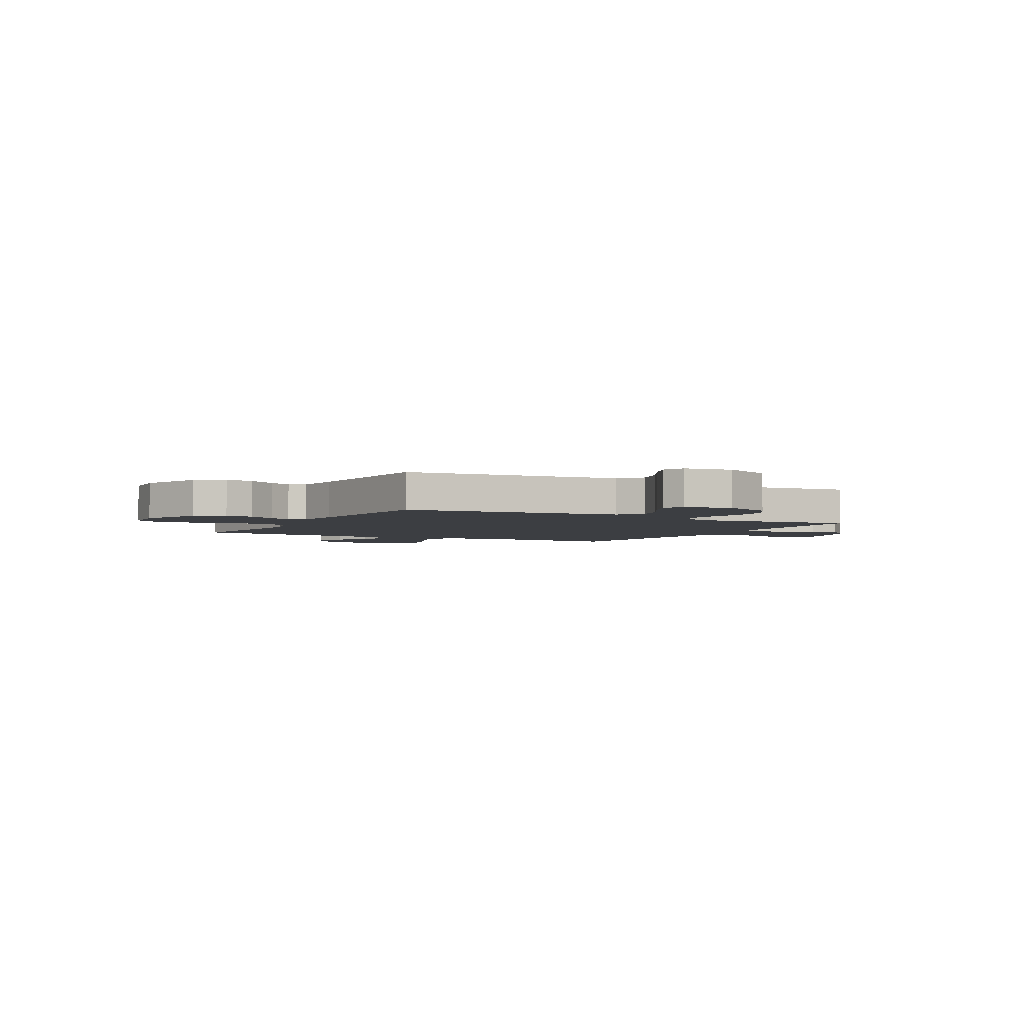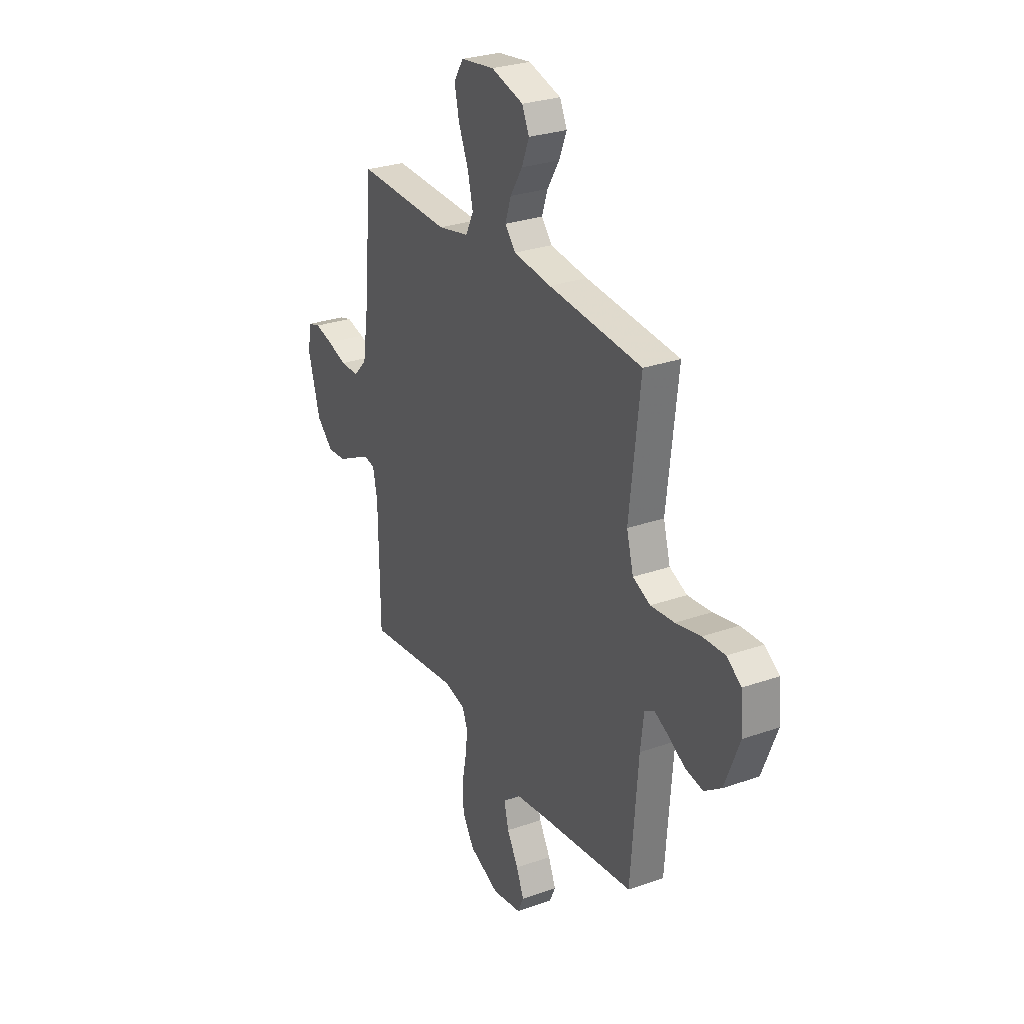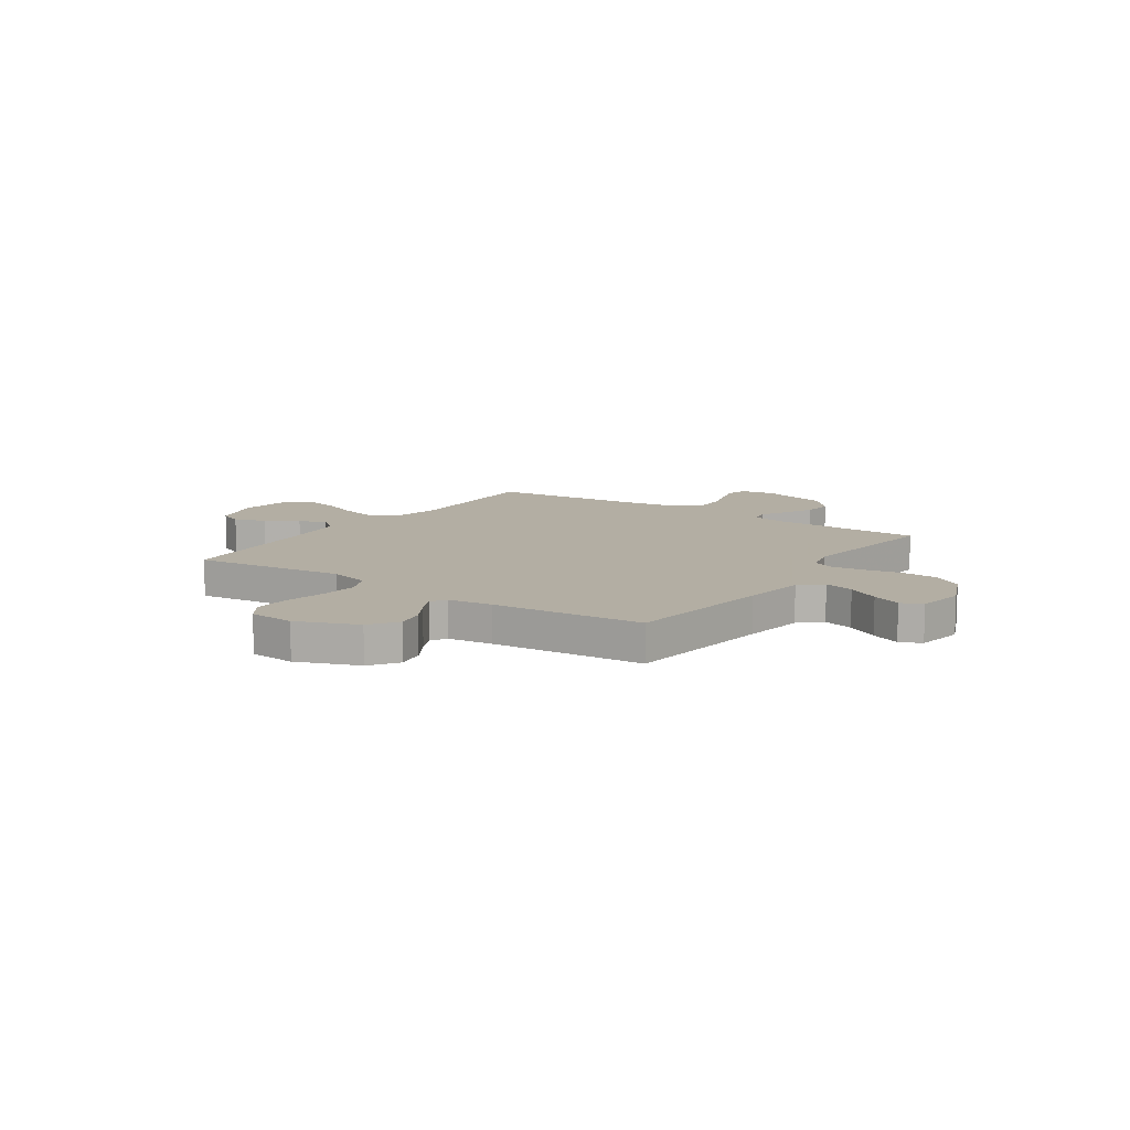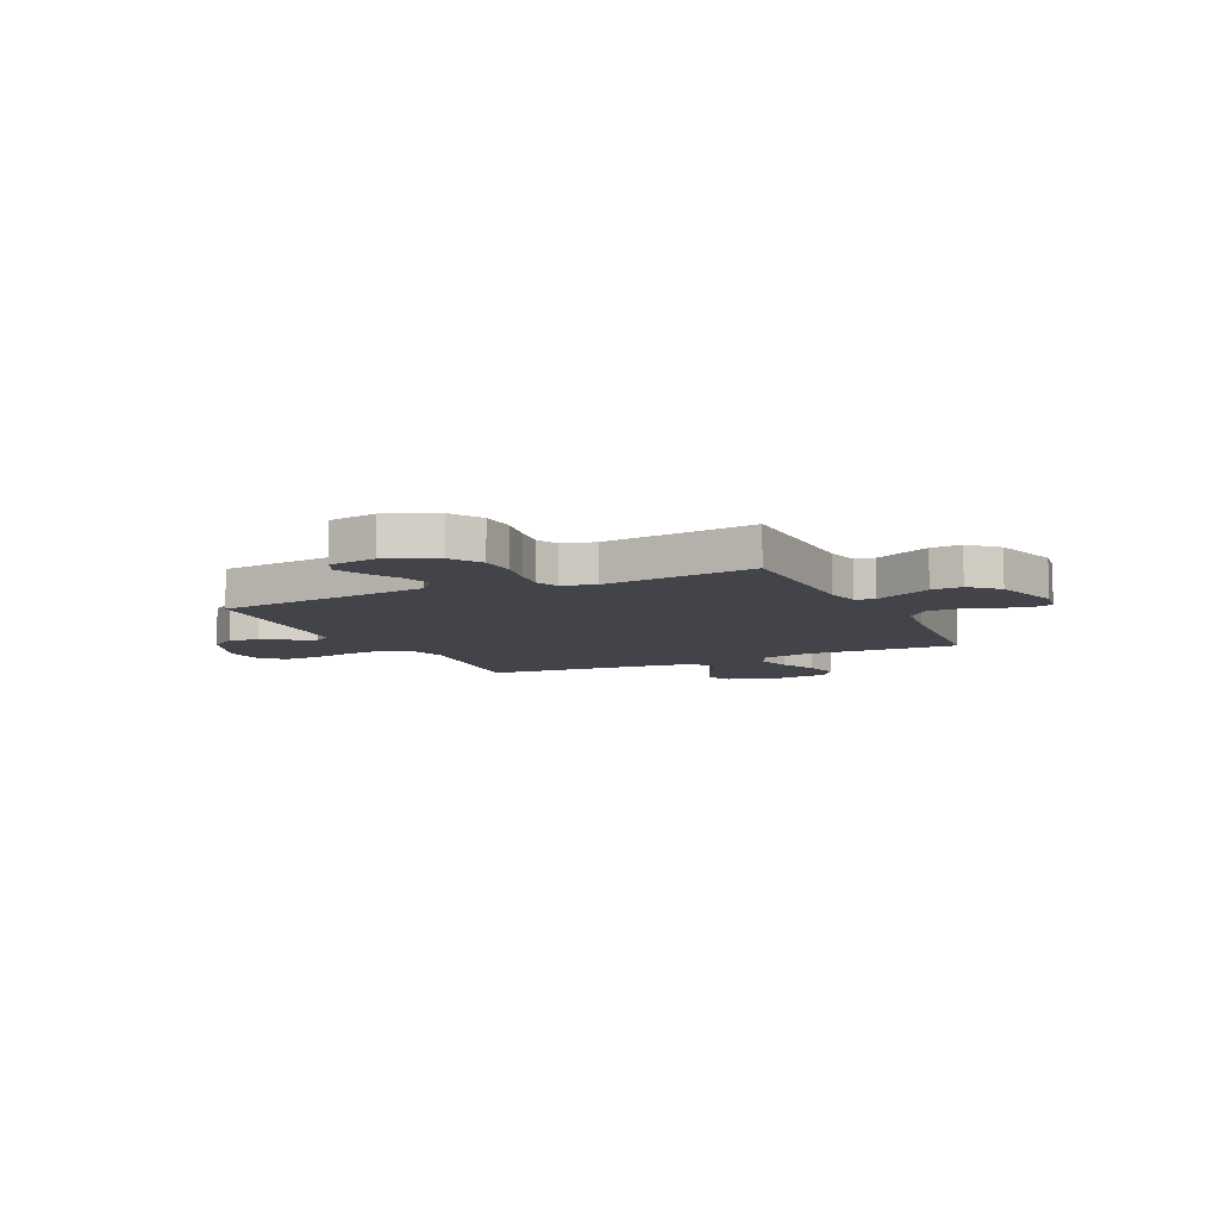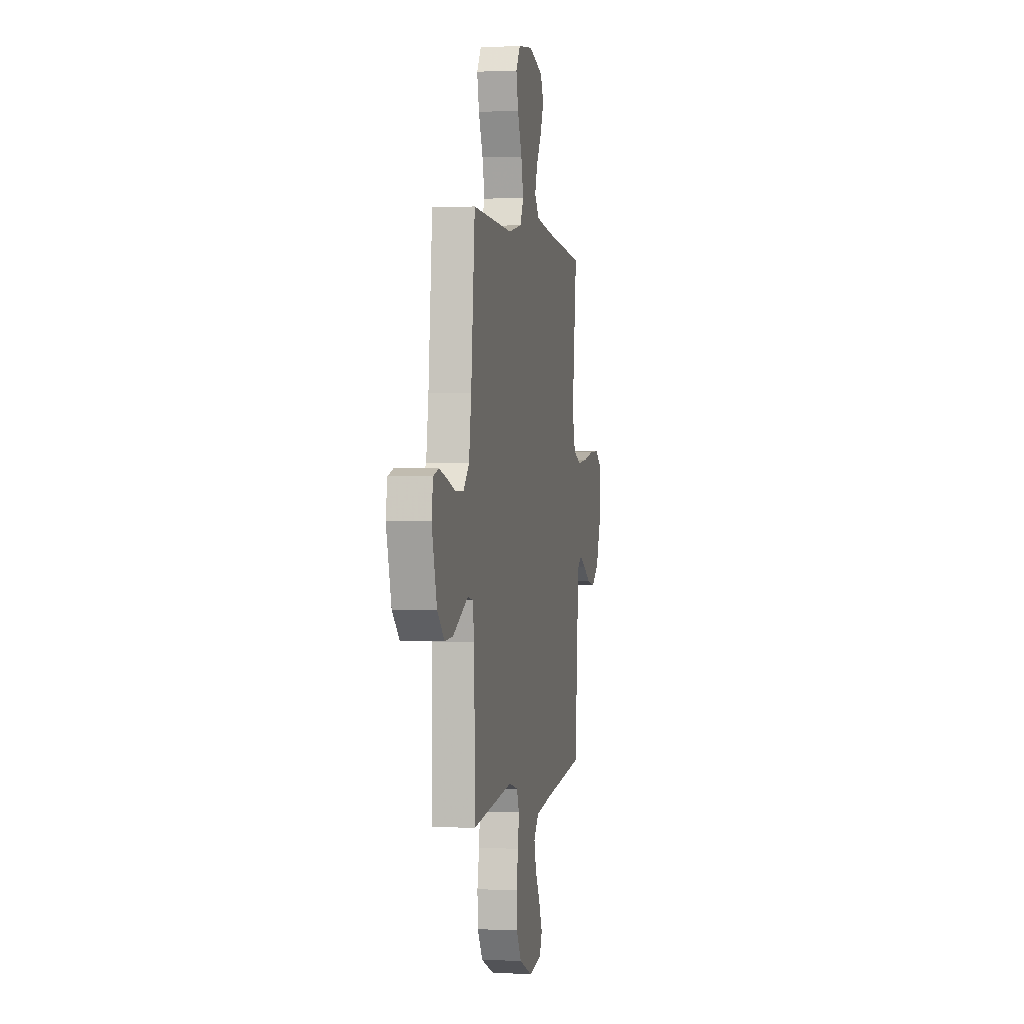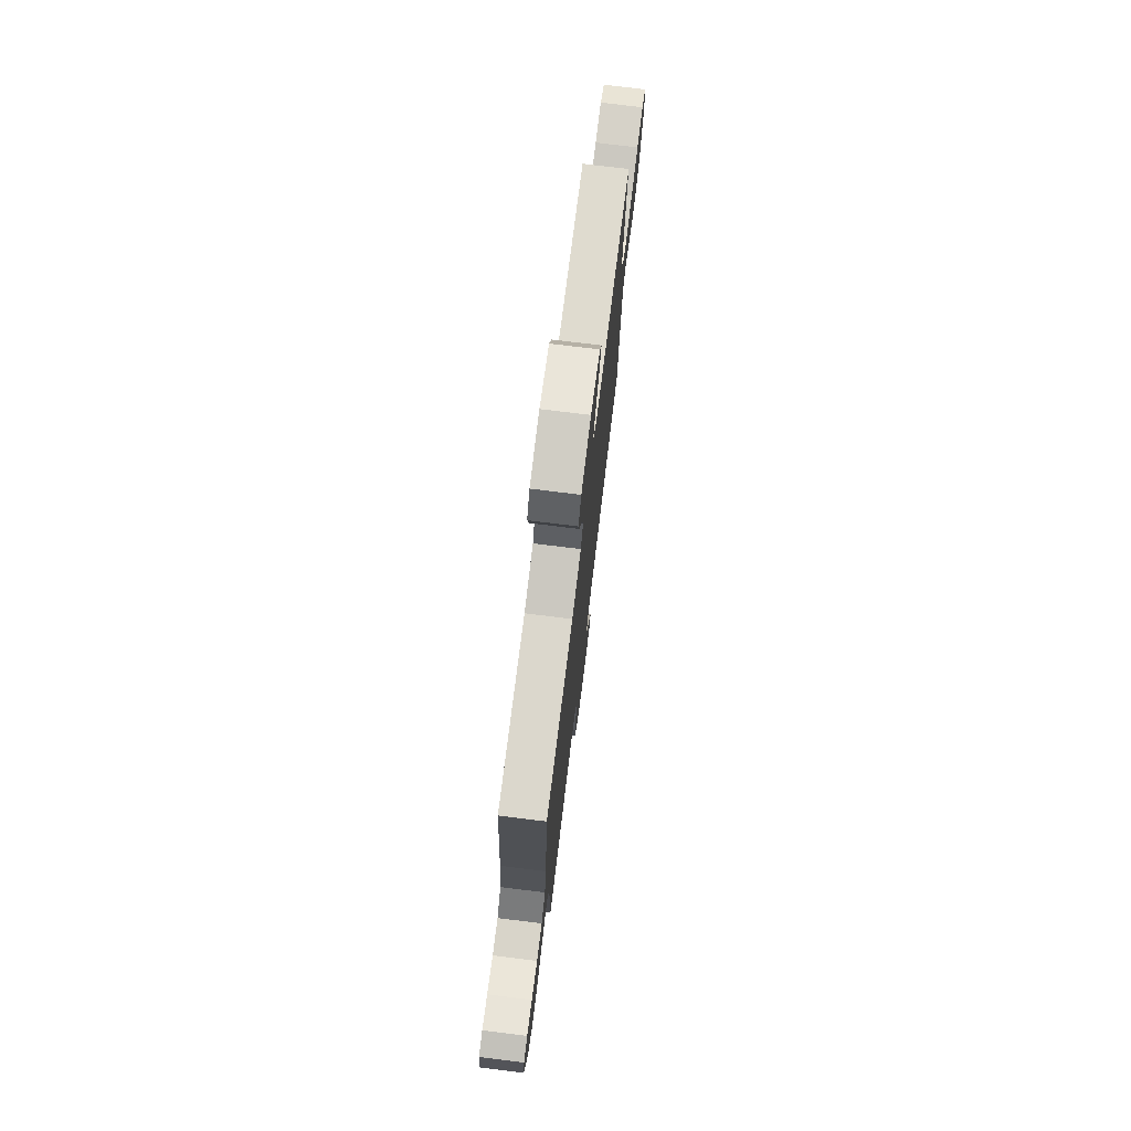
<metadata>
{"format":"obj","ext":"obj","renderer":"f3d","projection":"perspective","resolution":1024,"background":"white","views":[{"elev":-3.3,"azim":151.5,"up":"+Y"},{"elev":28.1,"azim":61.9,"up":"+Z"},{"elev":10.9,"azim":124.4,"up":"+Y"},{"elev":-8.5,"azim":-154.6,"up":"+Y"},{"elev":0.7,"azim":-79.2,"up":"+Z"},{"elev":75.5,"azim":-83.0,"up":"+Z"}]}
</metadata>
<code>
v -0.5 0.07 0.5
v -0.2 0.07 0.489
v -0.1 0.07 0.51
v -0.075 0.07 0.561
v -0.092 0.07 0.632
v -0.124 0.07 0.708
v -0.139 0.07 0.776
v -0.108 0.07 0.824
v 0 0.07 0.839
v 0.104 0.07 0.809
v 0.127 0.07 0.76
v 0.103 0.07 0.7
v 0.064 0.07 0.637
v 0.045 0.07 0.581
v 0.079 0.07 0.541
v 0.2 0.07 0.526
v 0.5 0.07 0.5
v 0.465 0.07 0.2
v 0.487 0.07 0.12
v 0.543 0.07 0.095
v 0.619 0.07 0.102
v 0.699 0.07 0.119
v 0.77 0.07 0.122
v 0.817 0.07 0.09
v 0.824 0.07 0
v 0.777 0.07 -0.12
v 0.722 0.07 -0.159
v 0.665 0.07 -0.148
v 0.611 0.07 -0.116
v 0.566 0.07 -0.094
v 0.535 0.07 -0.112
v 0.524 0.07 -0.2
v 0.5 0.07 -0.5
v 0.2 0.07 -0.535
v 0.076 0.07 -0.552
v 0.038 0.07 -0.595
v 0.053 0.07 -0.654
v 0.089 0.07 -0.718
v 0.113 0.07 -0.776
v 0.094 0.07 -0.818
v 0 0.07 -0.833
v -0.097 0.07 -0.791
v -0.135 0.07 -0.73
v -0.138 0.07 -0.659
v -0.124 0.07 -0.588
v -0.116 0.07 -0.525
v -0.134 0.07 -0.481
v -0.2 0.07 -0.464
v -0.5 0.07 -0.5
v -0.504 0.07 -0.2
v -0.518 0.07 -0.132
v -0.555 0.07 -0.125
v -0.607 0.07 -0.151
v -0.667 0.07 -0.181
v -0.727 0.07 -0.185
v -0.78 0.07 -0.135
v -0.818 0.07 0
v -0.807 0.07 0.066
v -0.767 0.07 0.078
v -0.71 0.07 0.063
v -0.647 0.07 0.043
v -0.588 0.07 0.043
v -0.545 0.07 0.087
v -0.528 0.07 0.2
v -0.5 0 0.5
v -0.2 0 0.489
v -0.1 0 0.51
v -0.075 0 0.561
v -0.092 0 0.632
v -0.124 0 0.708
v -0.139 0 0.776
v -0.108 0 0.824
v 0 0 0.839
v 0.104 0 0.809
v 0.127 0 0.76
v 0.103 0 0.7
v 0.064 0 0.637
v 0.045 0 0.581
v 0.079 0 0.541
v 0.2 0 0.526
v 0.5 0 0.5
v 0.465 0 0.2
v 0.487 0 0.12
v 0.543 0 0.095
v 0.619 0 0.102
v 0.699 0 0.119
v 0.77 0 0.122
v 0.817 0 0.09
v 0.824 0 0
v 0.777 0 -0.12
v 0.722 0 -0.159
v 0.665 0 -0.148
v 0.611 0 -0.116
v 0.566 0 -0.094
v 0.535 0 -0.112
v 0.524 0 -0.2
v 0.5 0 -0.5
v 0.2 0 -0.535
v 0.076 0 -0.552
v 0.038 0 -0.595
v 0.053 0 -0.654
v 0.089 0 -0.718
v 0.113 0 -0.776
v 0.094 0 -0.818
v 0 0 -0.833
v -0.097 0 -0.791
v -0.135 0 -0.73
v -0.138 0 -0.659
v -0.124 0 -0.588
v -0.116 0 -0.525
v -0.134 0 -0.481
v -0.2 0 -0.464
v -0.5 0 -0.5
v -0.504 0 -0.2
v -0.518 0 -0.132
v -0.555 0 -0.125
v -0.607 0 -0.151
v -0.667 0 -0.181
v -0.727 0 -0.185
v -0.78 0 -0.135
v -0.818 0 0
v -0.807 0 0.066
v -0.767 0 0.078
v -0.71 0 0.063
v -0.647 0 0.043
v -0.588 0 0.043
v -0.545 0 0.087
v -0.528 0 0.2
f 59 60 61
f 58 59 61
f 57 58 61
f 56 57 61
f 55 56 61
f 54 55 61
f 53 54 61
f 52 53 61
f 51 52 61 62
f 48 49 50
f 47 48 50 51
f 43 44 45
f 42 43 45
f 41 42 45
f 40 41 45
f 39 40 45
f 38 39 45
f 37 38 45
f 36 37 45 46
f 35 36 46 47
f 32 33 34
f 51 62 63
f 47 51 63
f 35 47 63
f 34 35 63
f 32 34 63
f 31 32 63
f 27 28 29
f 26 27 29
f 25 26 29
f 24 25 29
f 23 24 29
f 22 23 29
f 21 22 29
f 16 17 18
f 15 16 18 19
f 11 12 13
f 10 11 13
f 9 10 13
f 8 9 13
f 7 8 13
f 6 7 13
f 5 6 13
f 4 5 13 14
f 3 4 14 15
f 64 1 2
f 3 15 19
f 2 3 19
f 64 2 19
f 63 64 19
f 31 63 19
f 30 31 19
f 20 21 29 30
f 19 20 30
f 125 124 123
f 125 123 122
f 125 122 121
f 125 121 120
f 125 120 119
f 125 119 118
f 125 118 117
f 125 117 116
f 126 125 116 115
f 114 113 112
f 115 114 112 111
f 109 108 107
f 109 107 106
f 109 106 105
f 109 105 104
f 109 104 103
f 109 103 102
f 109 102 101
f 110 109 101 100
f 111 110 100 99
f 98 97 96
f 127 126 115
f 127 115 111
f 127 111 99
f 127 99 98
f 127 98 96
f 127 96 95
f 93 92 91
f 93 91 90
f 93 90 89
f 93 89 88
f 93 88 87
f 93 87 86
f 93 86 85
f 82 81 80
f 83 82 80 79
f 77 76 75
f 77 75 74
f 77 74 73
f 77 73 72
f 77 72 71
f 77 71 70
f 77 70 69
f 78 77 69 68
f 79 78 68 67
f 66 65 128
f 83 79 67
f 83 67 66
f 83 66 128
f 83 128 127
f 83 127 95
f 83 95 94
f 94 93 85 84
f 94 84 83
f 1 65 66 2
f 2 66 67 3
f 3 67 68 4
f 4 68 69 5
f 5 69 70 6
f 6 70 71 7
f 7 71 72 8
f 8 72 73 9
f 9 73 74 10
f 10 74 75 11
f 11 75 76 12
f 12 76 77 13
f 13 77 78 14
f 14 78 79 15
f 15 79 80 16
f 16 80 81 17
f 17 81 82 18
f 18 82 83 19
f 19 83 84 20
f 20 84 85 21
f 21 85 86 22
f 22 86 87 23
f 23 87 88 24
f 24 88 89 25
f 25 89 90 26
f 26 90 91 27
f 27 91 92 28
f 28 92 93 29
f 29 93 94 30
f 30 94 95 31
f 31 95 96 32
f 32 96 97 33
f 33 97 98 34
f 34 98 99 35
f 35 99 100 36
f 36 100 101 37
f 37 101 102 38
f 38 102 103 39
f 39 103 104 40
f 40 104 105 41
f 41 105 106 42
f 42 106 107 43
f 43 107 108 44
f 44 108 109 45
f 45 109 110 46
f 46 110 111 47
f 47 111 112 48
f 48 112 113 49
f 49 113 114 50
f 50 114 115 51
f 51 115 116 52
f 52 116 117 53
f 53 117 118 54
f 54 118 119 55
f 55 119 120 56
f 56 120 121 57
f 57 121 122 58
f 58 122 123 59
f 59 123 124 60
f 60 124 125 61
f 61 125 126 62
f 62 126 127 63
f 63 127 128 64
f 64 128 65 1

</code>
